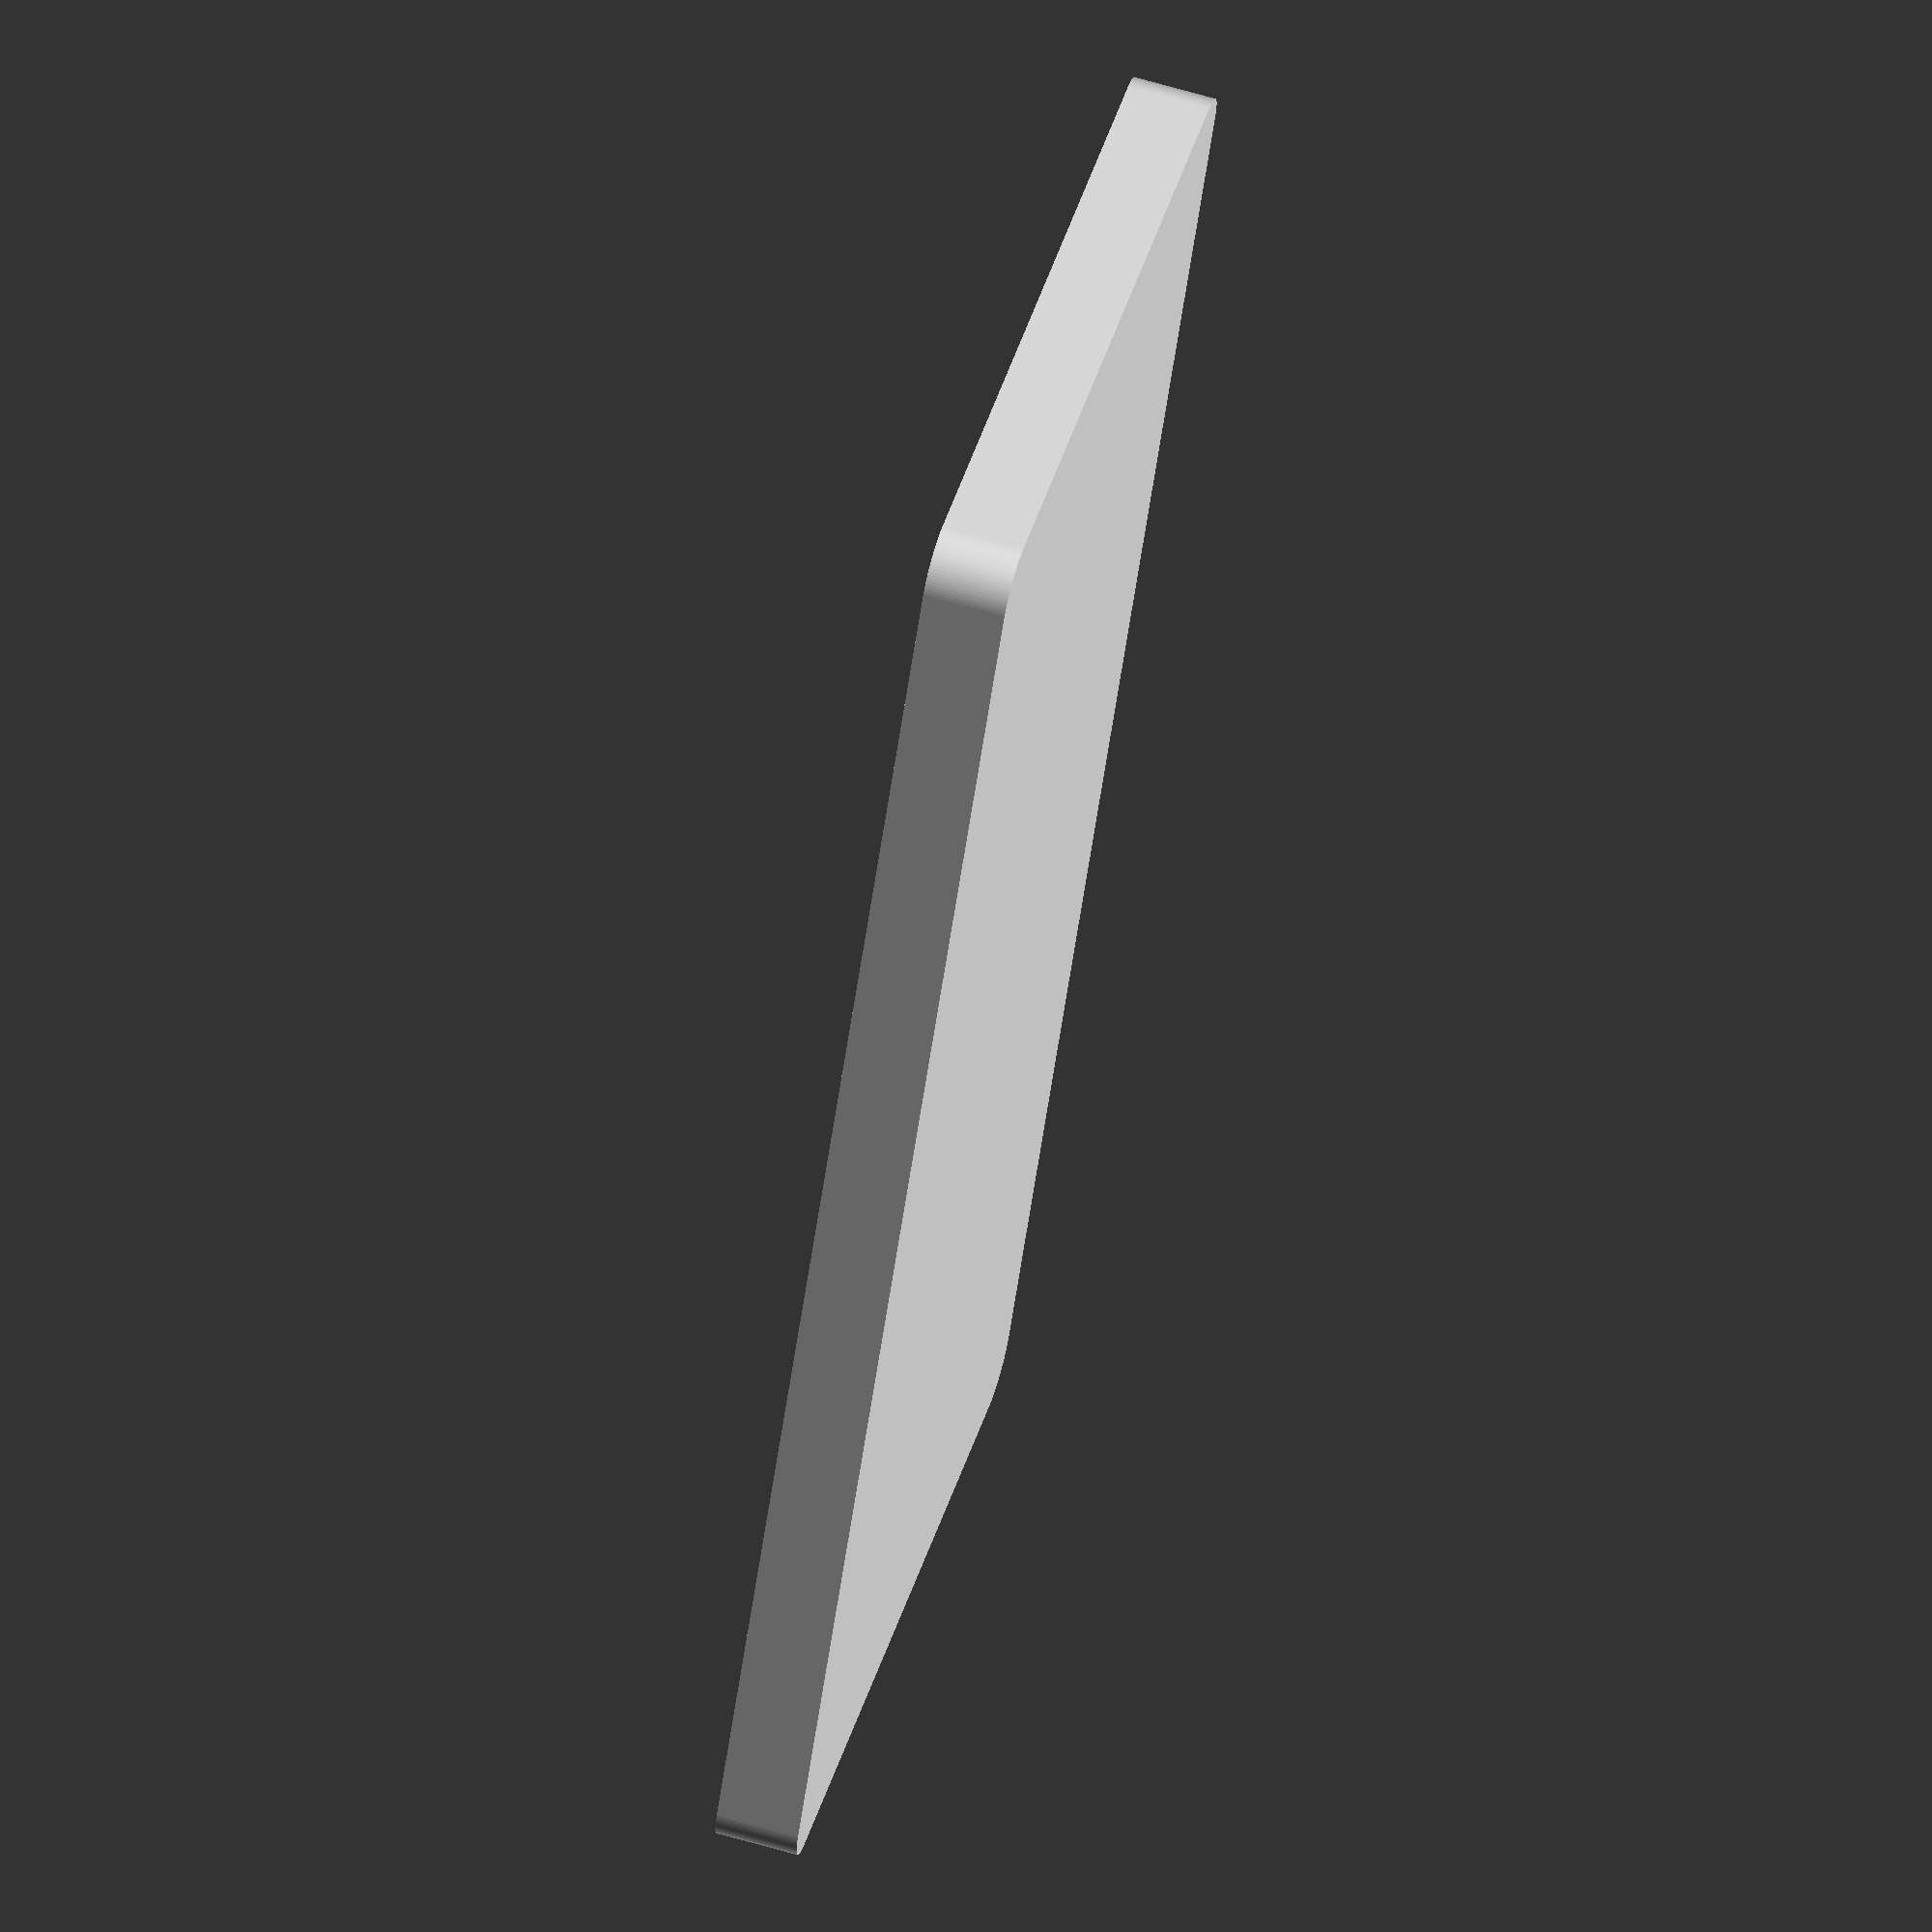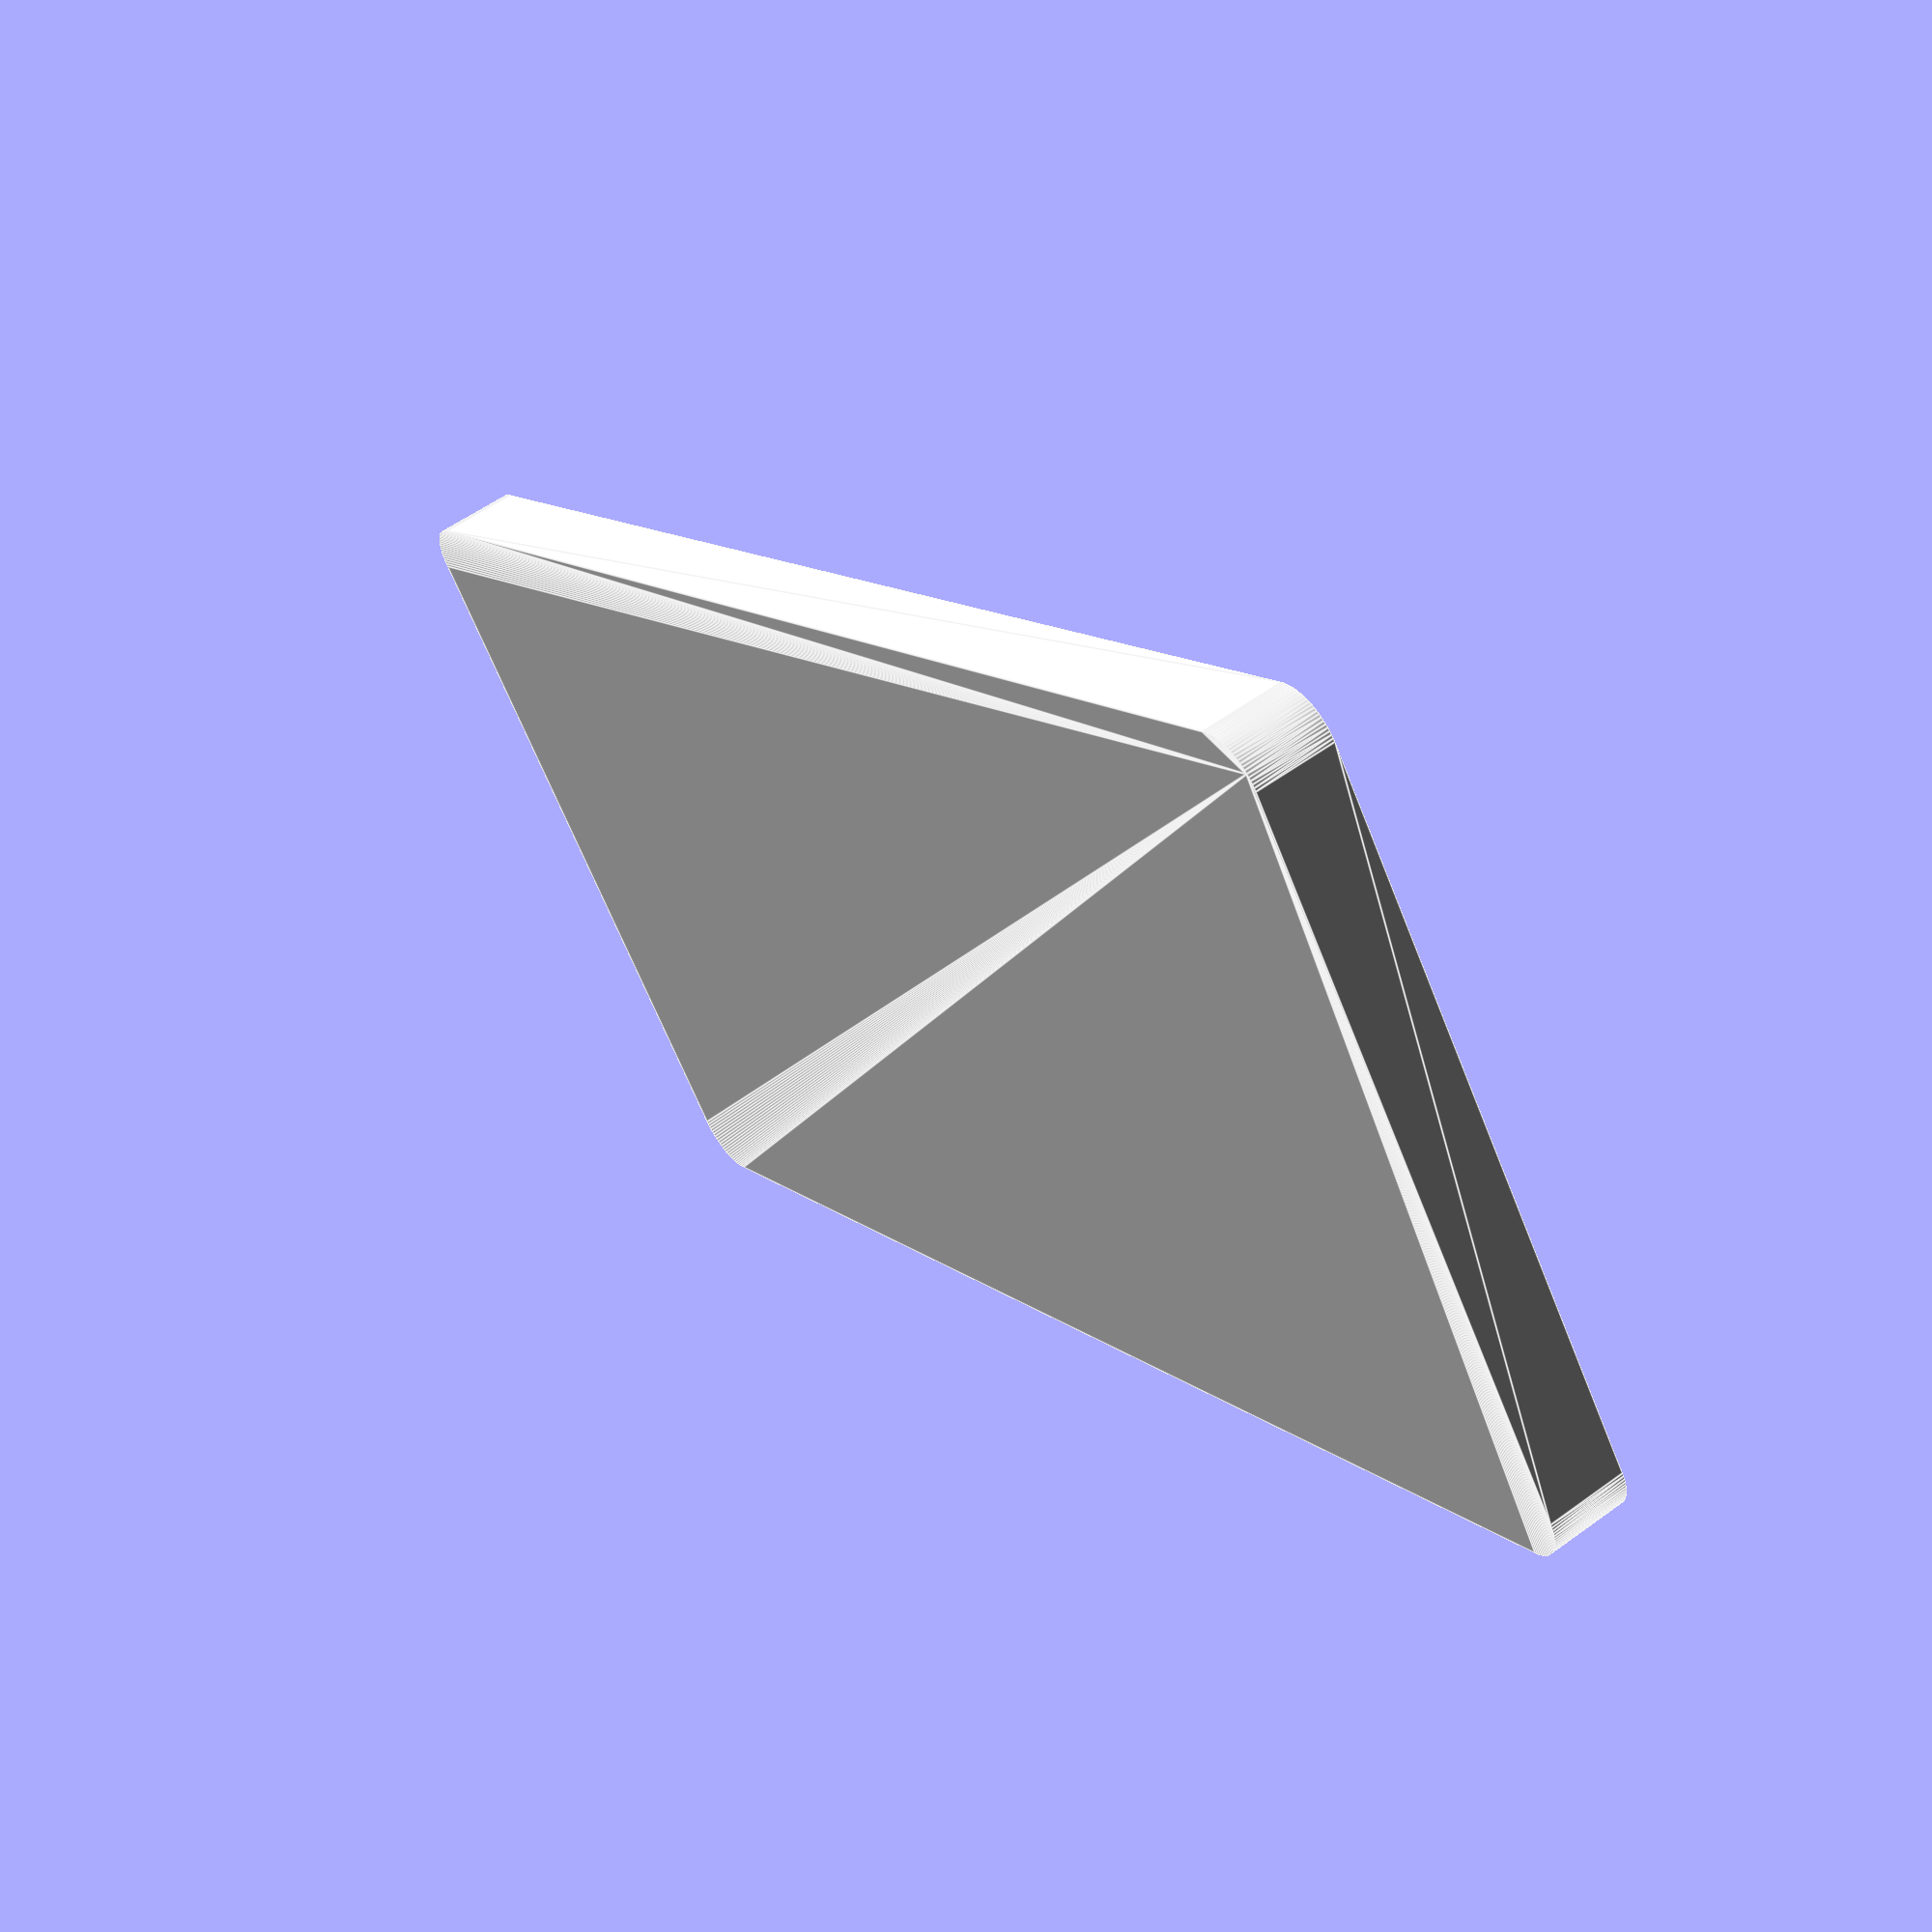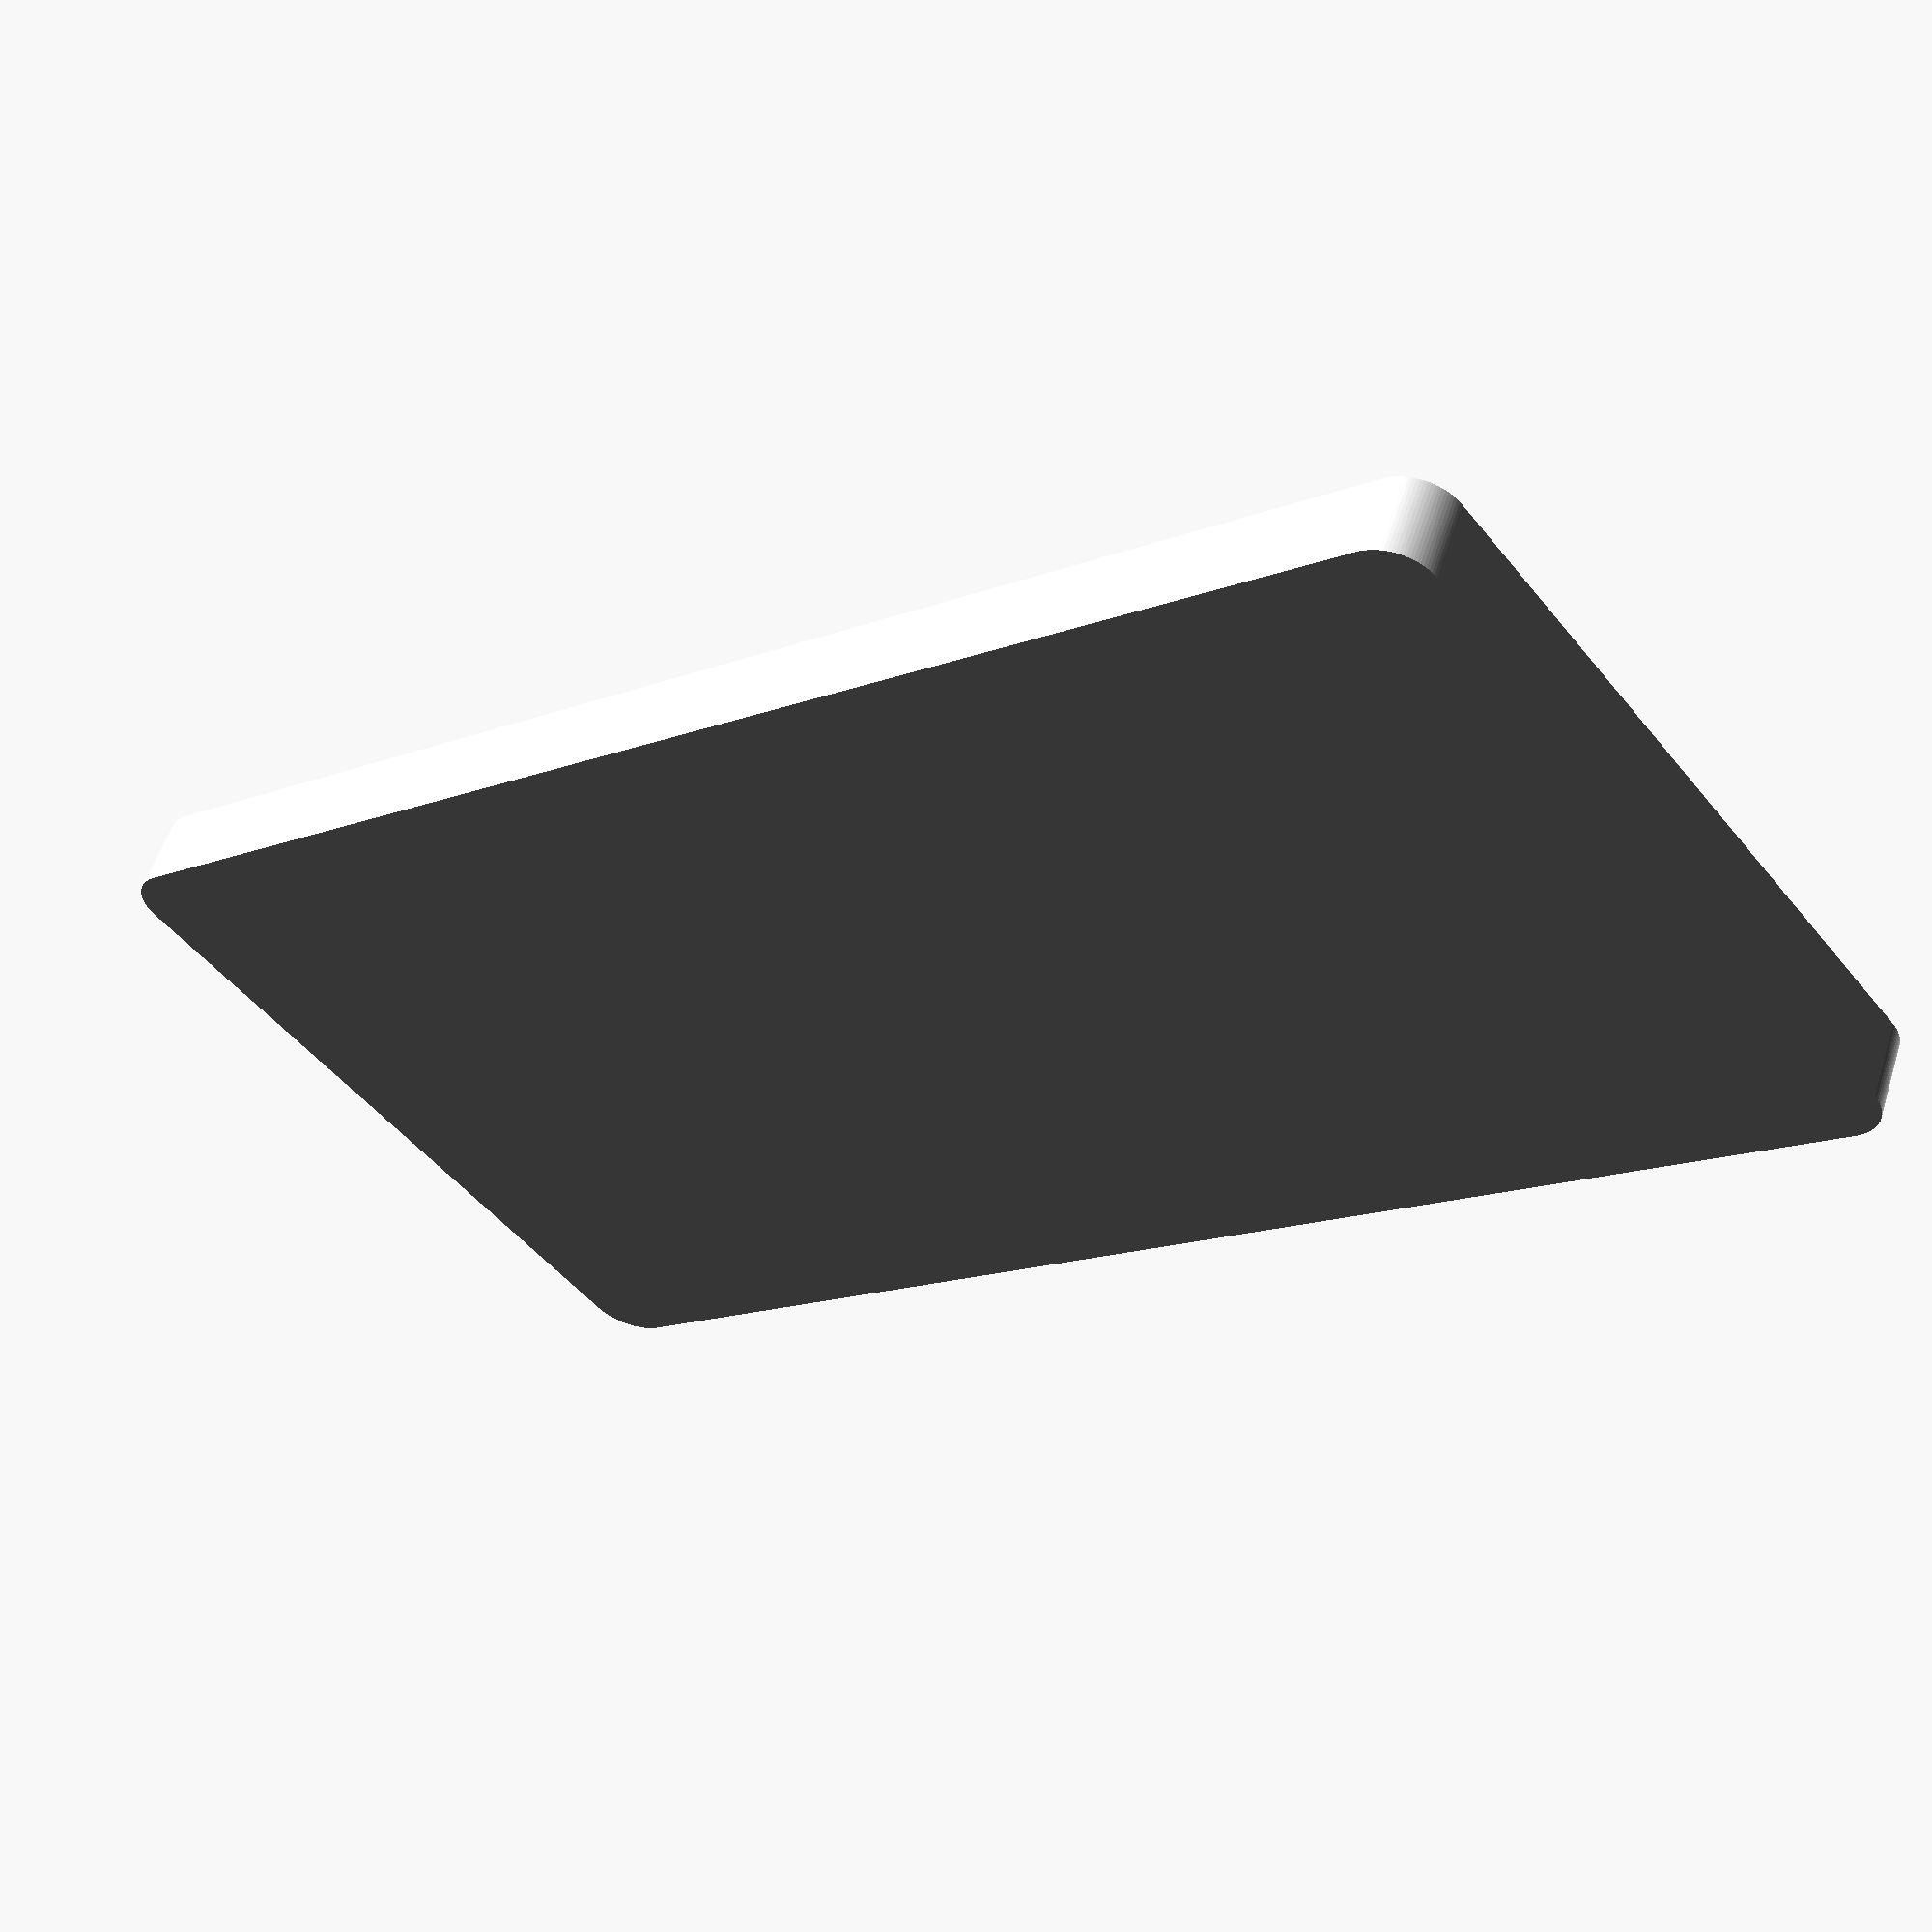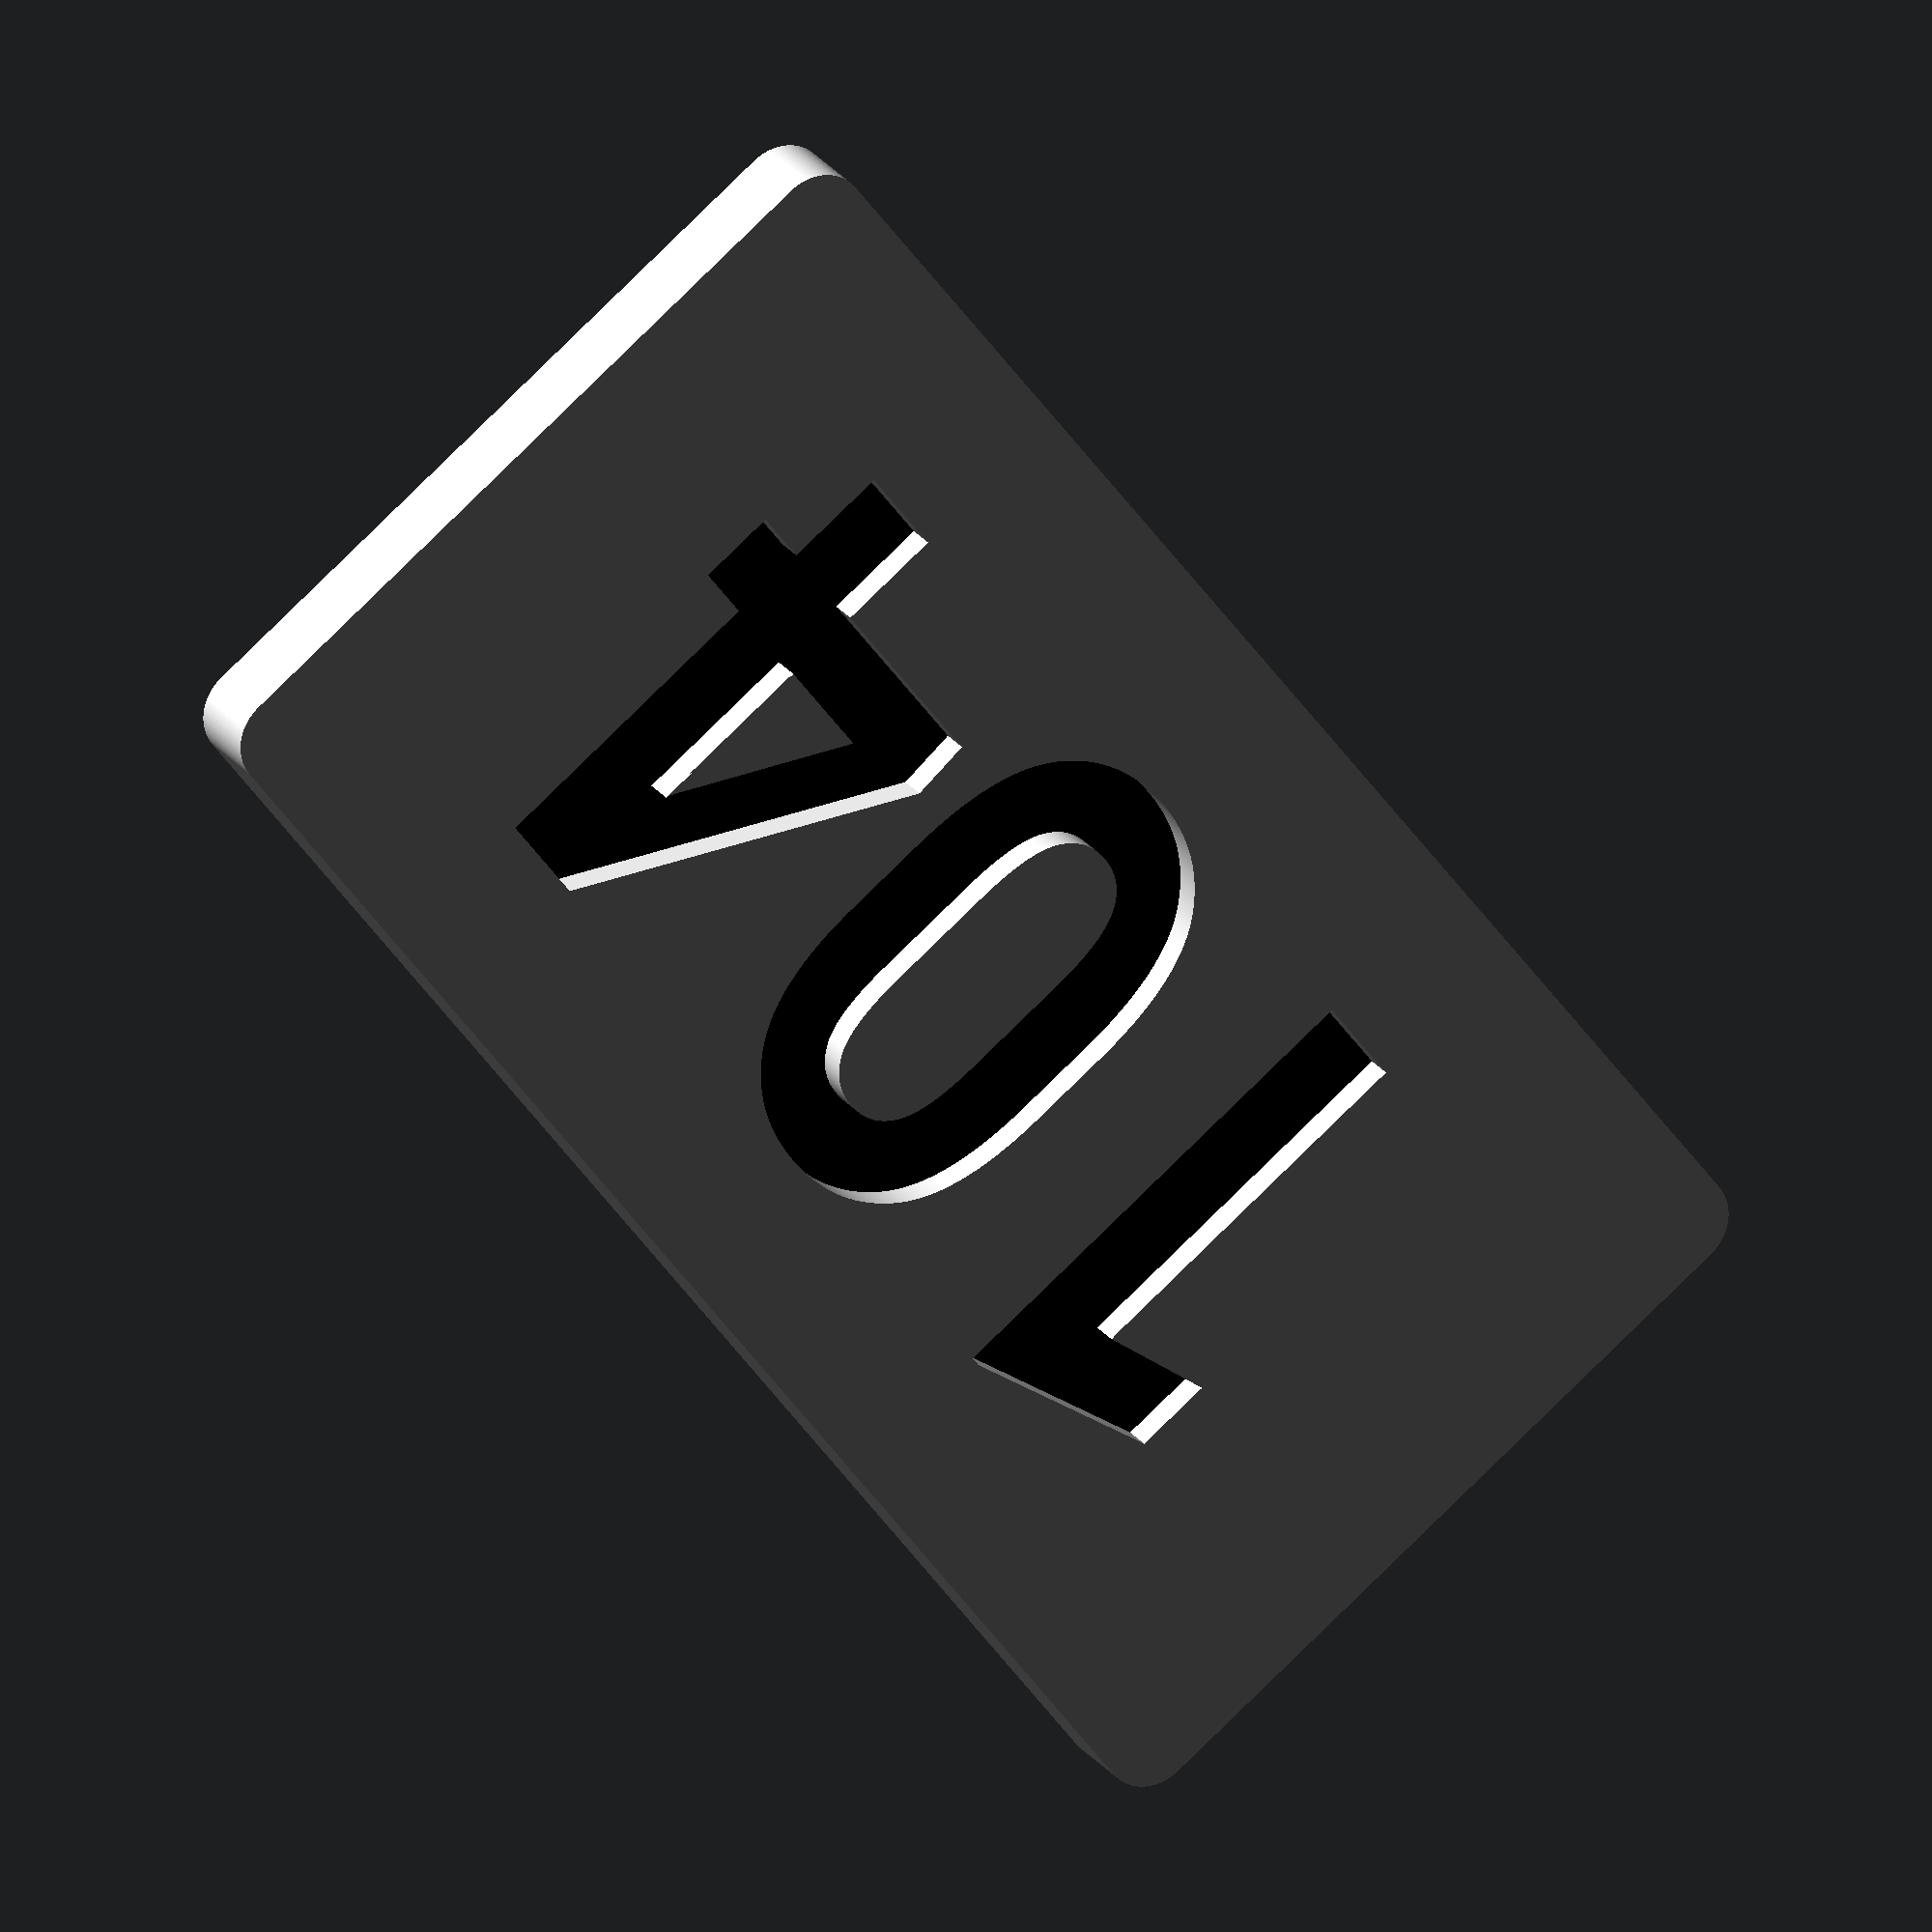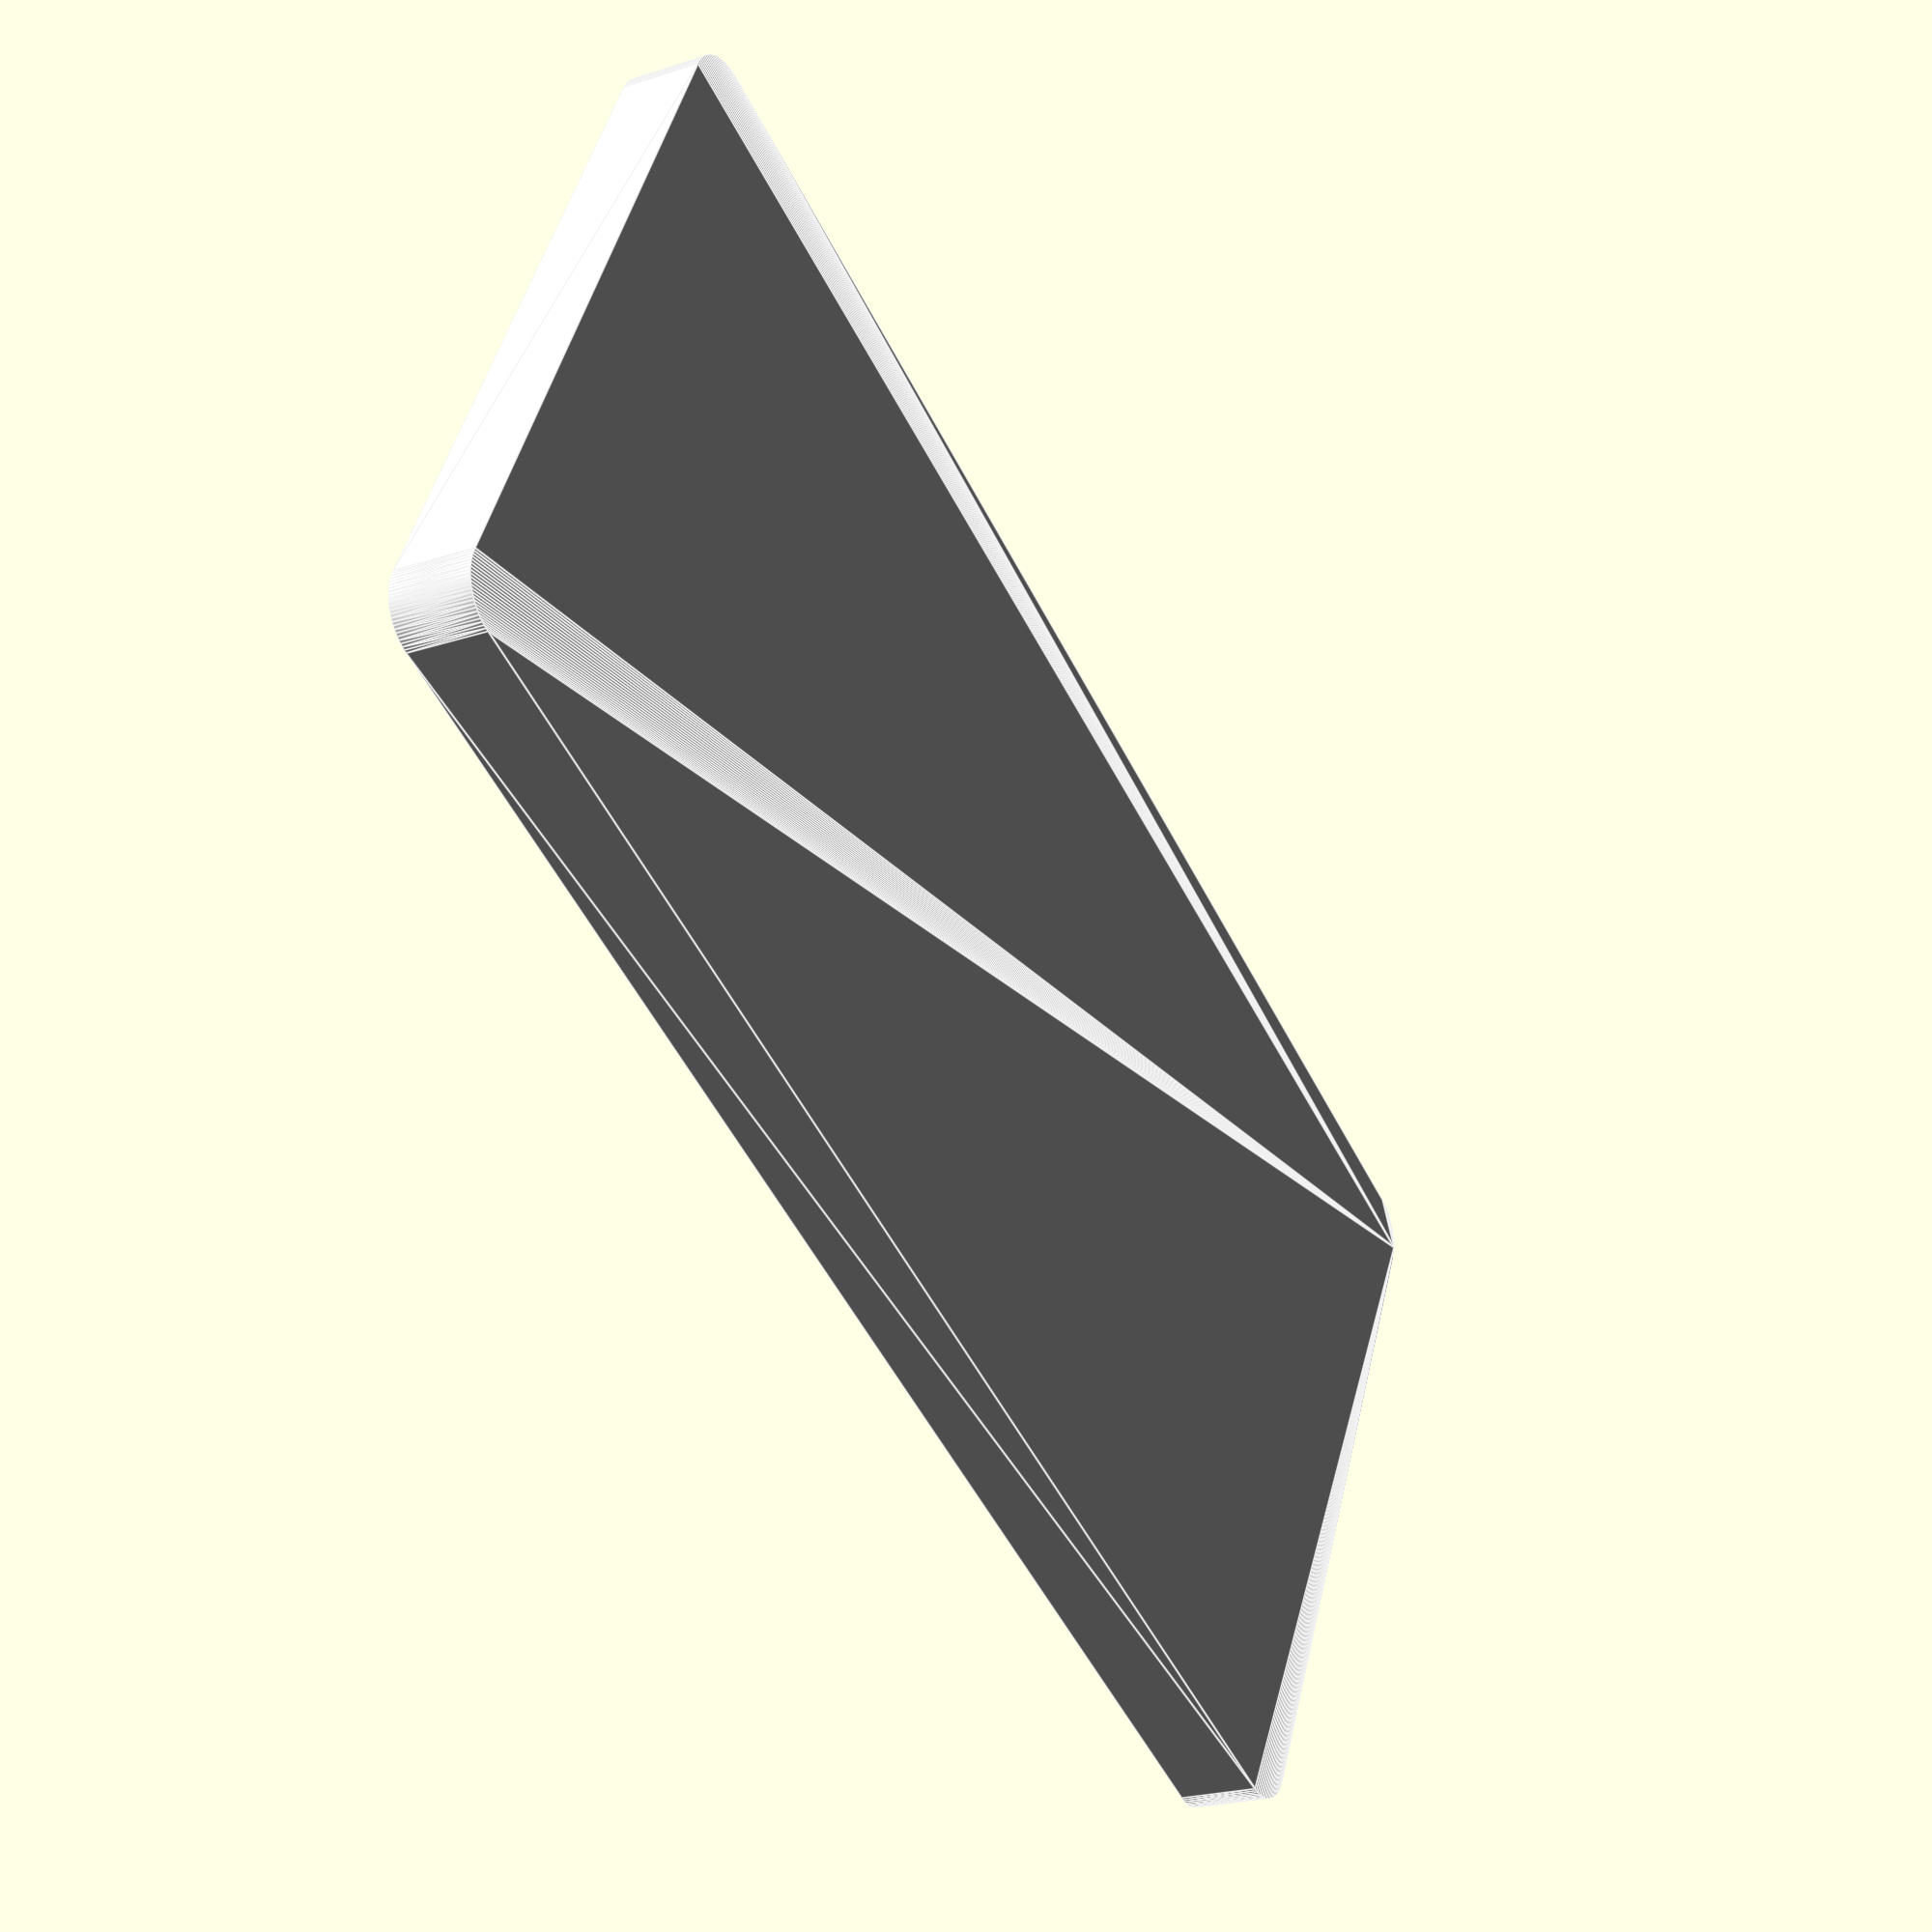
<openscad>
$fa = 1;
$fs = 0.2;

width = 100;
height = 50;
thickness = 5;
fillet_r = 3;

number_well = 2;
change = 0.1;

font_size = 30;

module filleted_cube(l, b, h, r) {
    hull() {
        translate(v = [r, r, 0]) 
        cylinder(h = h, r = r);
        translate(v = [l-r, r, 0]) 
        cylinder(h = h, r = r);
        translate(v = [l-r, b-r, 0]) 
        cylinder(h = h, r = r);
        translate(v = [r, b-r, 0]) 
        cylinder(h = h, r = r);
    }
}

color([0.9, 0.9, 0.9])
difference() {
    filleted_cube(l = width, b = height, h = thickness, r = fillet_r);
    translate(v = [width/2, height/2, thickness-number_well]){
        linear_extrude(height = number_well + change) {
            text("104",
                font = "Roboto:style=Bold",
                size = font_size,
                halign="center",
                valign="center");
        } 
    } 
}

// simulate colored inside
color([0,0,0])
translate(v = [width/2, height/2, thickness-number_well]){
    linear_extrude(height = change) {
        text("104",
            font = "Roboto:style=Bold",
            size = 30,
            halign="center",
            valign="center");
    } 
} 
</openscad>
<views>
elev=114.0 azim=242.5 roll=73.7 proj=o view=solid
elev=124.2 azim=217.4 roll=307.4 proj=p view=edges
elev=304.7 azim=218.6 roll=197.6 proj=p view=solid
elev=156.9 azim=52.8 roll=206.1 proj=o view=wireframe
elev=202.8 azim=154.0 roll=60.7 proj=p view=edges
</views>
